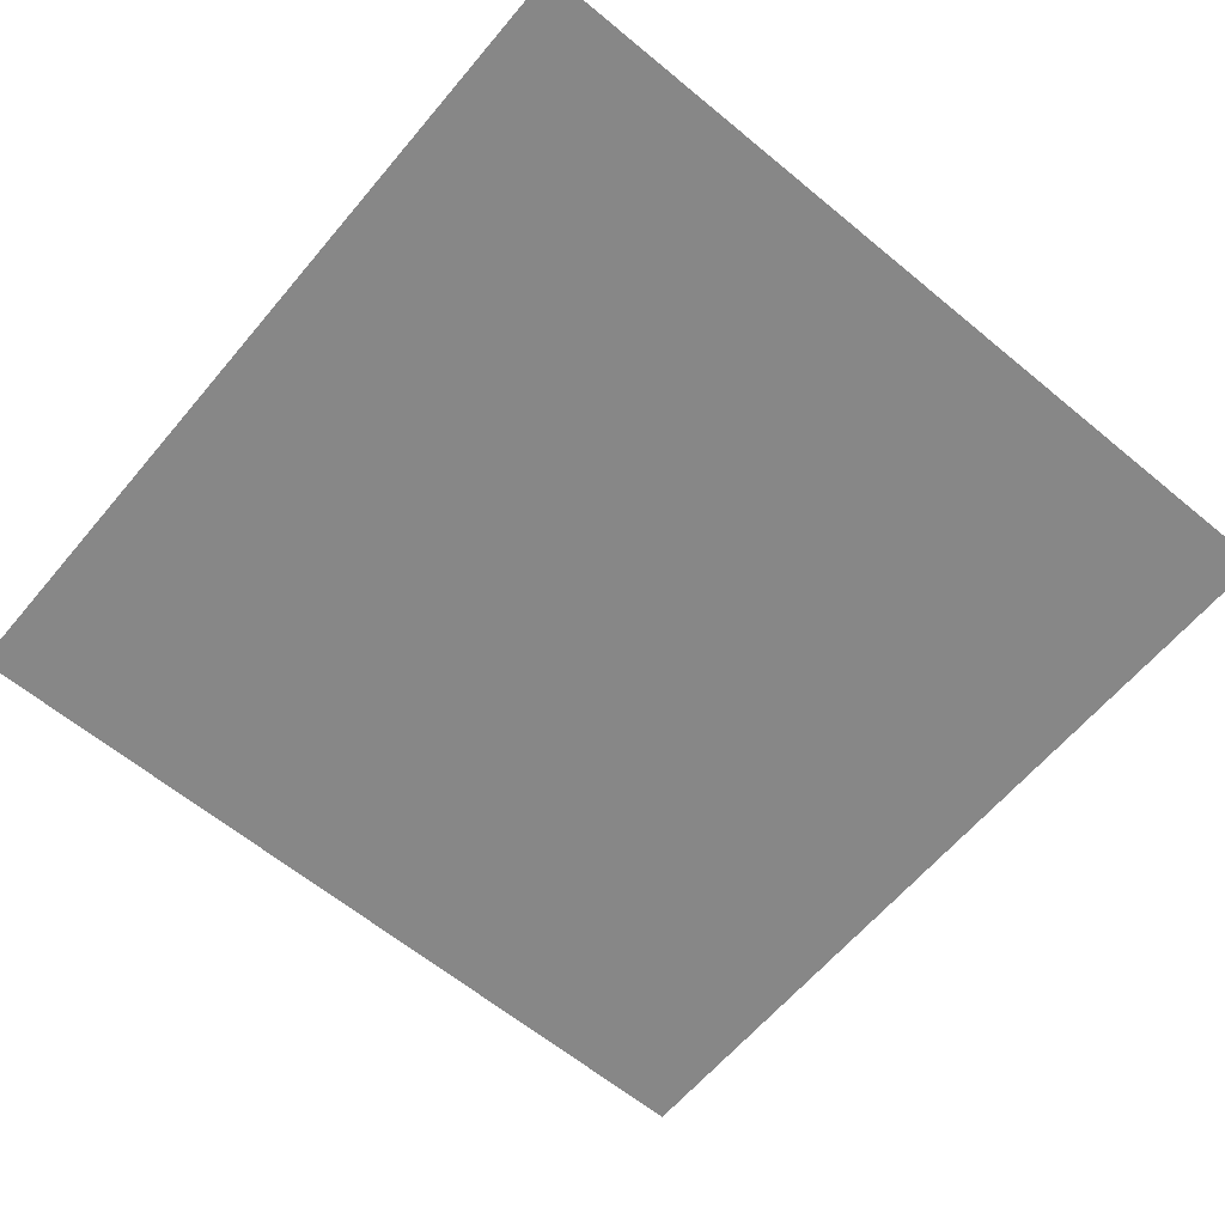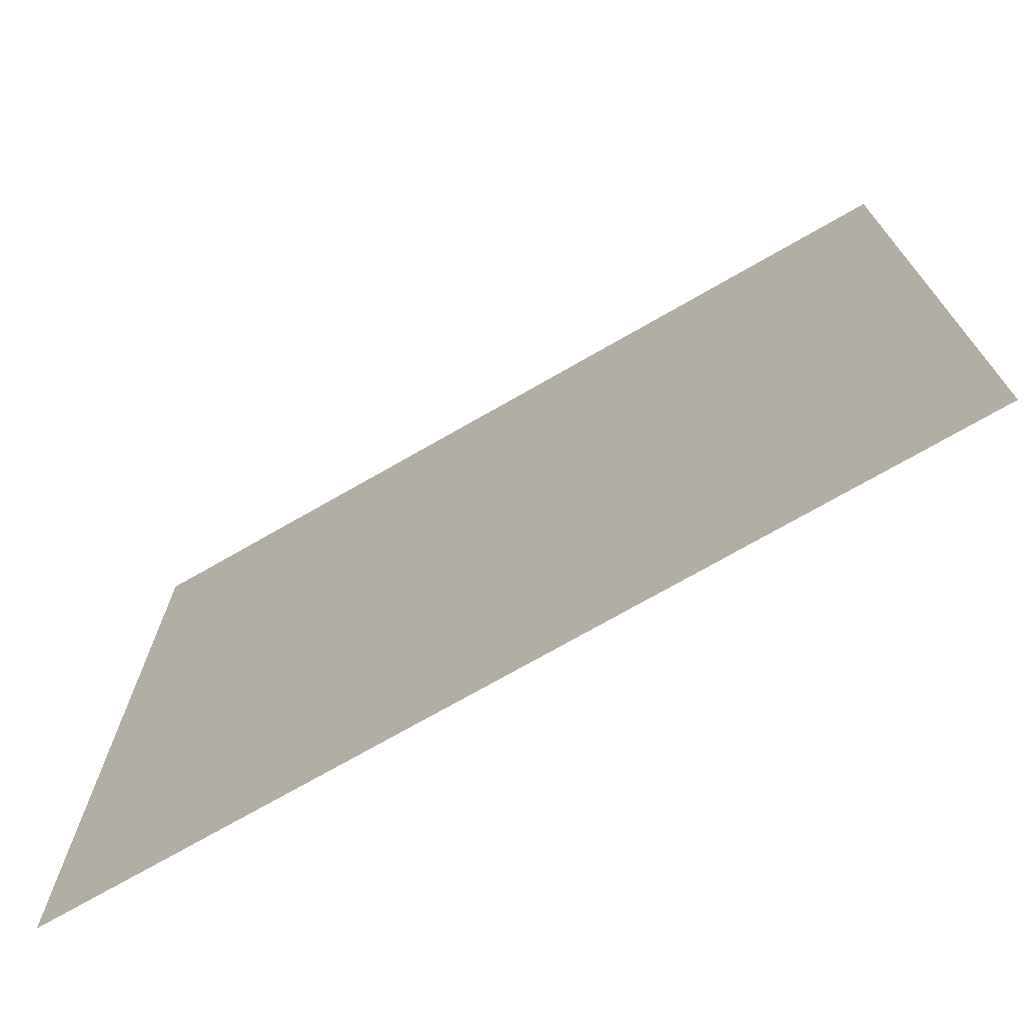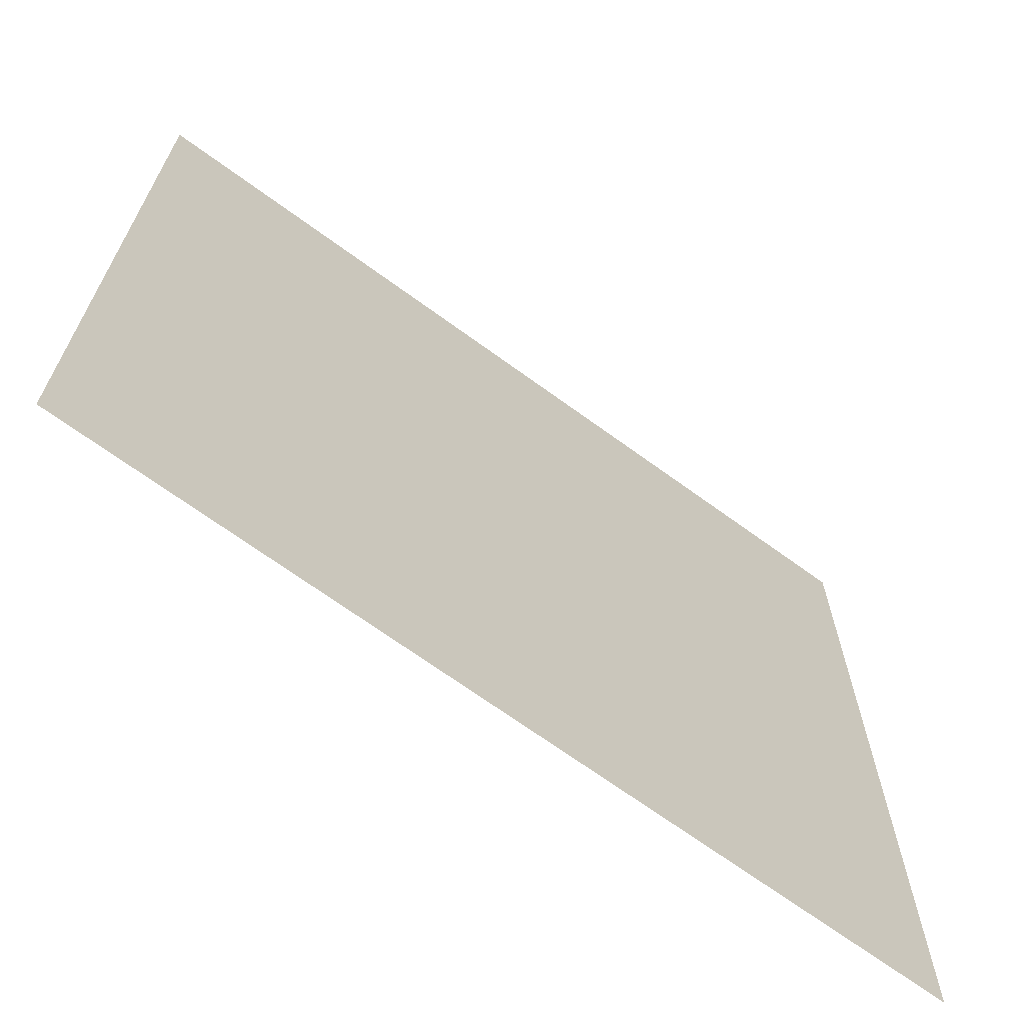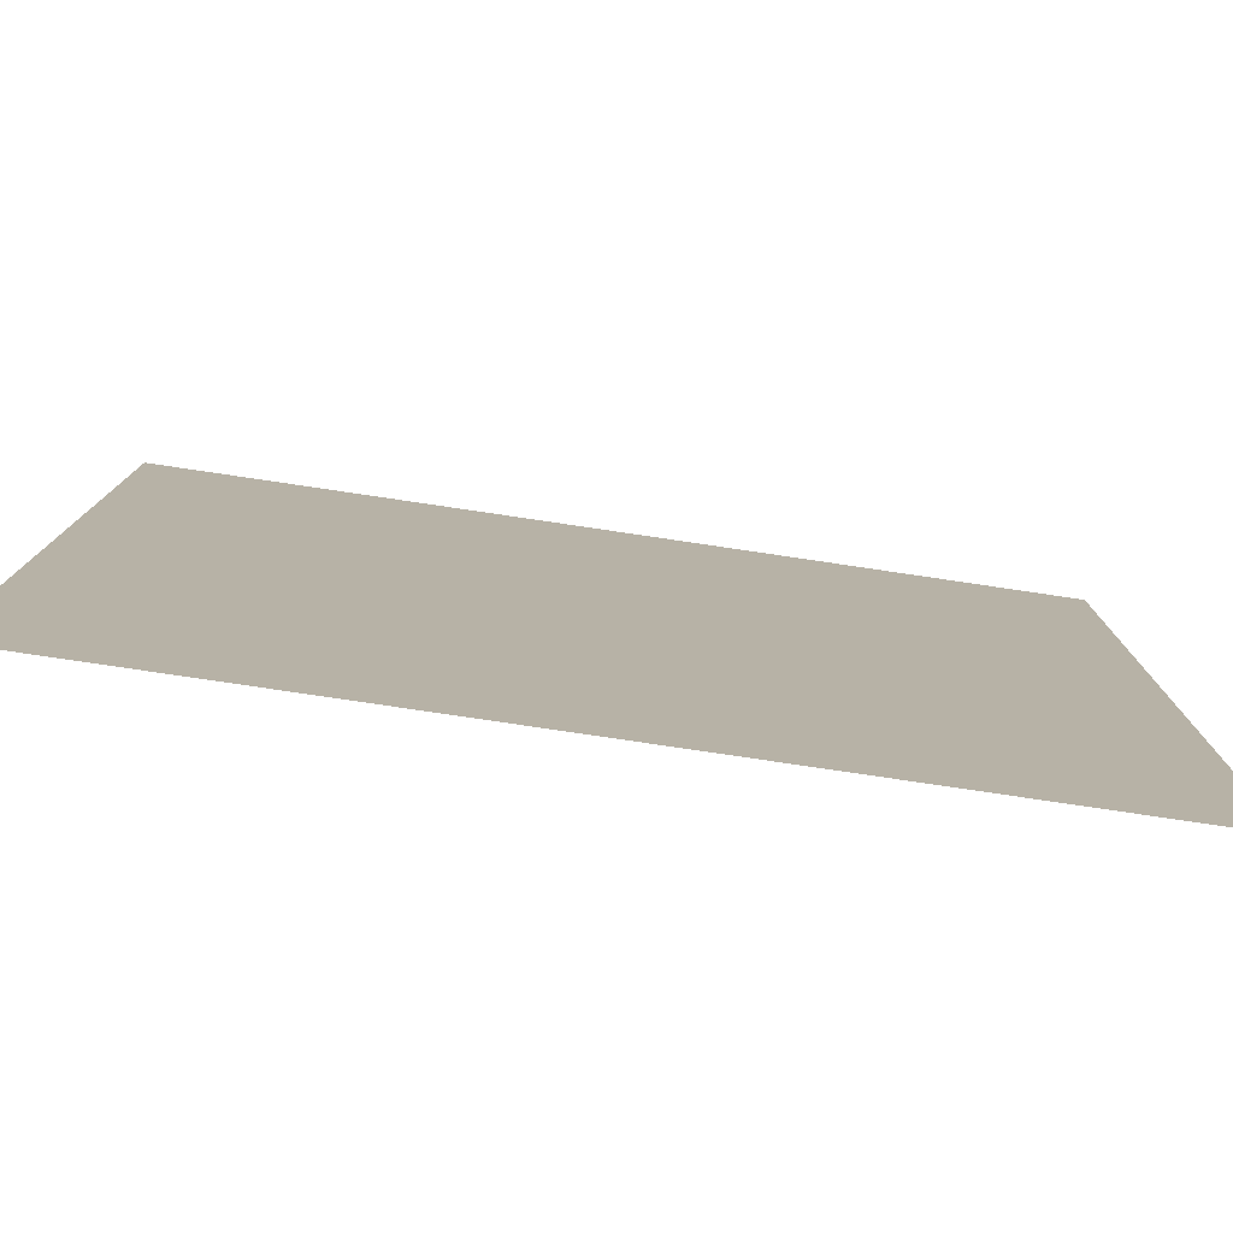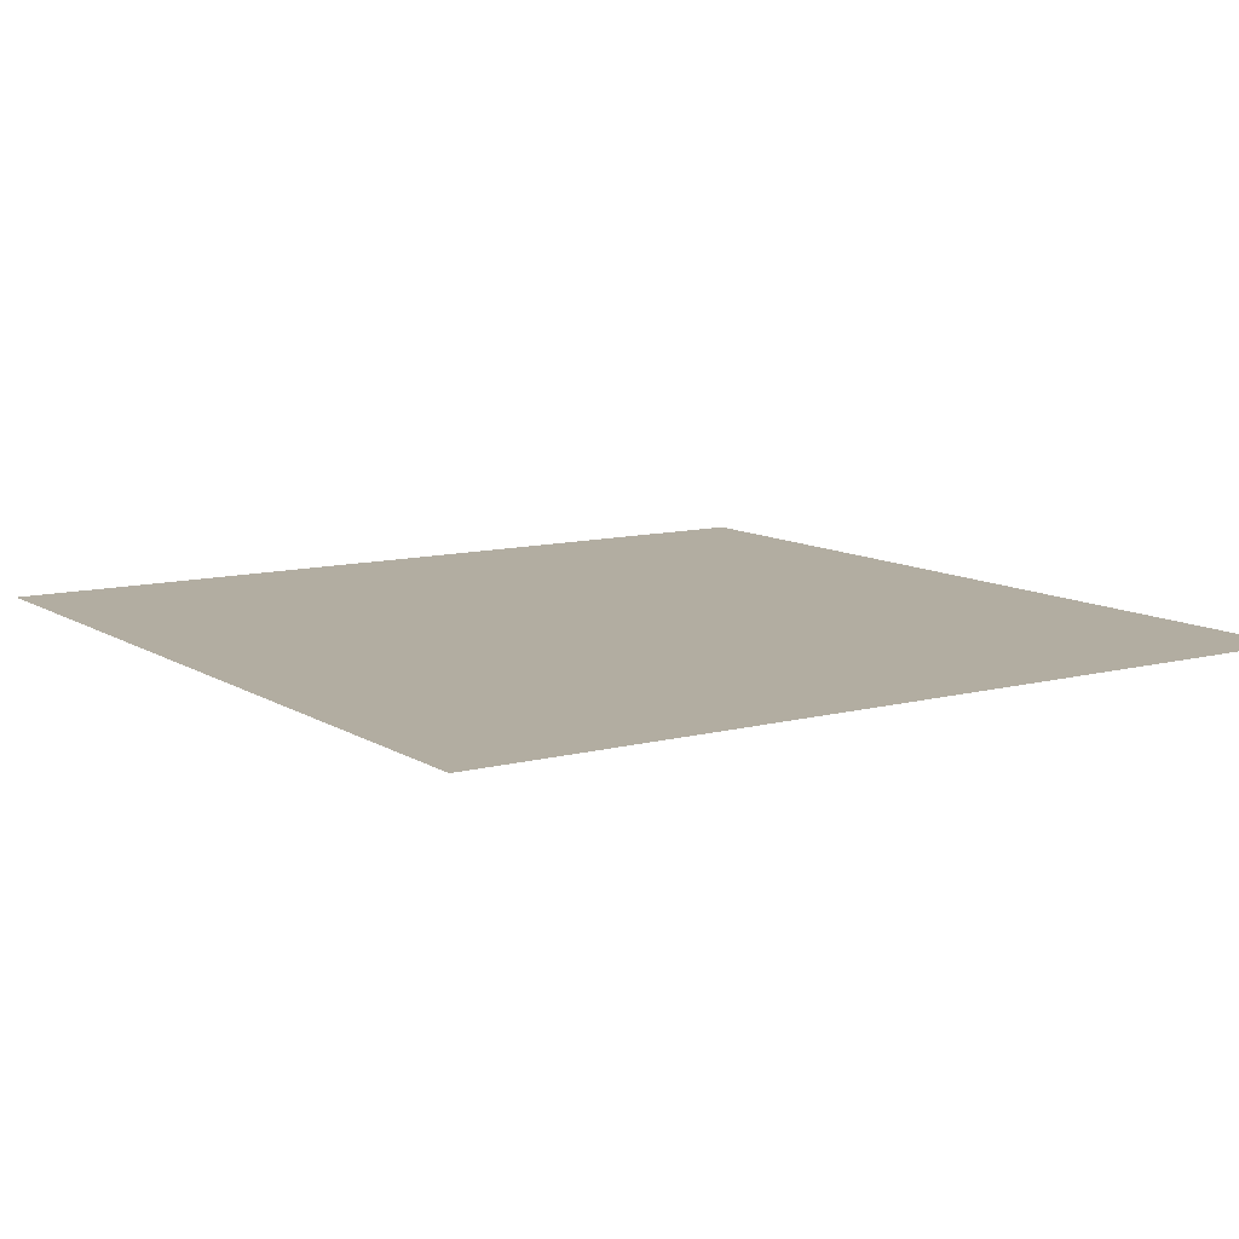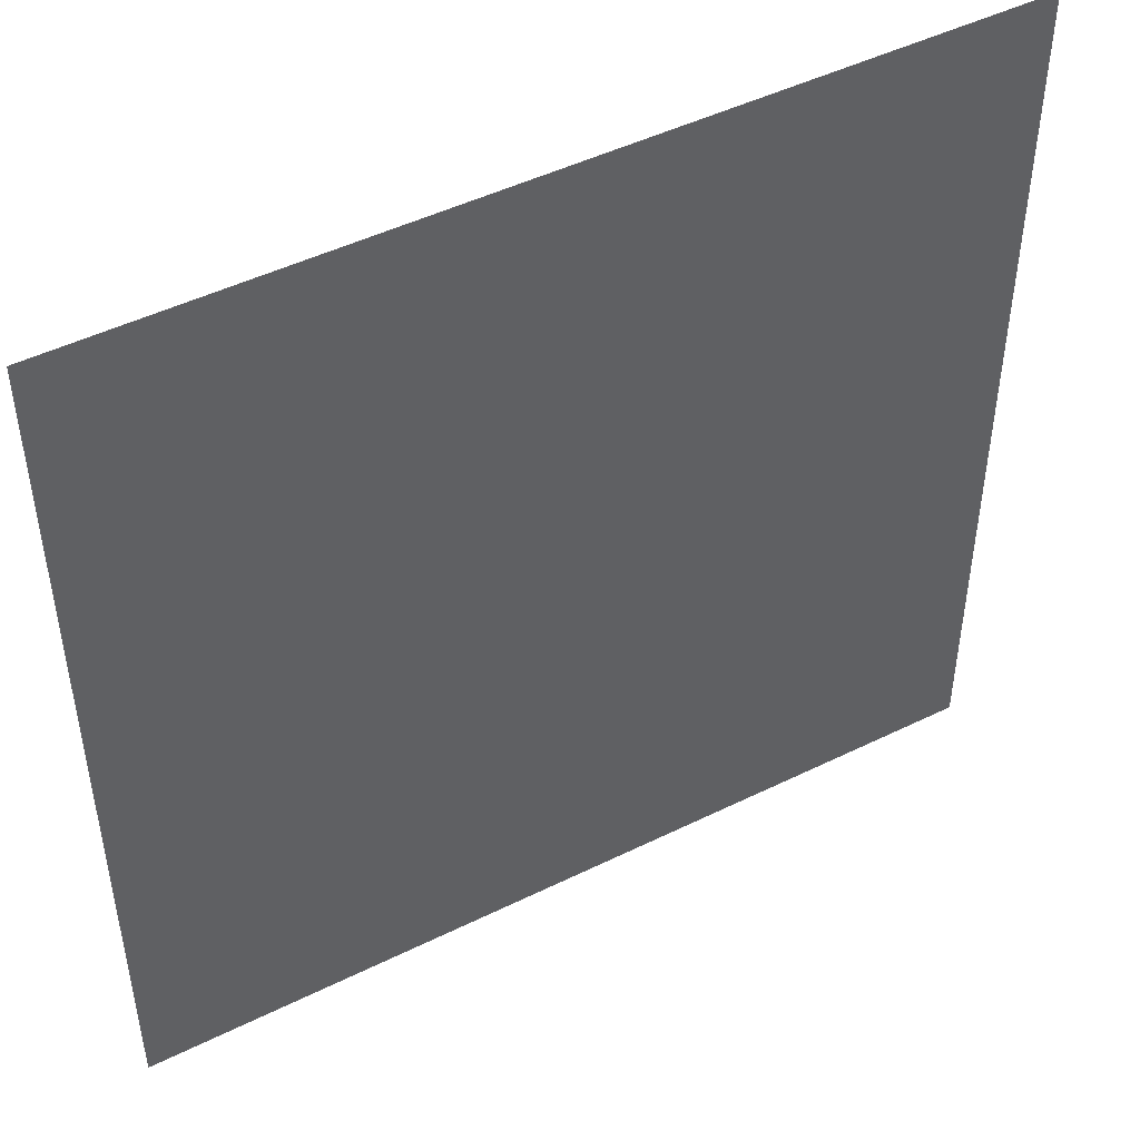
<metadata>
{"format":"obj","ext":"obj","renderer":"f3d","projection":"perspective","resolution":1024,"background":"white","views":[{"elev":-62.5,"azim":-40.0,"up":"+Z"},{"elev":-73.5,"azim":29.8,"up":"+Y"},{"elev":-68.5,"azim":-36.2,"up":"+Y"},{"elev":-79.7,"azim":-8.4,"up":"+Y"},{"elev":10.5,"azim":-123.6,"up":"+Z"},{"elev":47.6,"azim":151.0,"up":"+Y"}]}
</metadata>
<code>
o LightSwitchDial_20_LightSwitchDial_20_1_GeomSubset_2
v -0.0005 0.008672 0.09411
v 0.0005 0.008672 0.09411
v -0.0005 0.009672 0.09411
v 0.0005 0.009672 0.09411
v -0.0005 0.008672 0.09411
v 0.0005 0.008672 0.09411
v -0.0005 0.009672 0.09411
v 0.0005 0.009672 0.09411
v -0.0005 0.008672 0.09411
v 0.0005 0.008672 0.09411
v -0.0005 0.009672 0.09411
v 0.0005 0.009672 0.09411
v -0.01111 -0.001061 0.03756
v -0.0107 -0.001061 0.03713
v -0.0107 -0.006203 0.03713
v -0.01111 -0.006143 0.03756
v 0.0107 -0.001061 0.03713
v 0.01111 -0.001061 0.03756
v 0.0107 -0.006203 0.03713
v 0.01111 -0.006143 0.03756
v -0.0107 -0.007489 0.03823
v -0.01111 -0.007189 0.03844
v -0.01111 -0.007189 0.05624
v -0.0107 -0.007489 0.05645
v 0.01111 -0.007189 0.03844
v 0.0107 -0.007489 0.03823
v 0.0107 -0.007489 0.05645
v 0.01111 -0.007189 0.05624
v -0.0107 -0.001061 0.05755
v -0.01111 -0.001061 0.05713
v -0.0107 -0.006203 0.05755
v -0.01111 -0.006143 0.05713
v 0.01111 -0.001061 0.05713
v 0.0107 -0.001061 0.05755
v 0.0107 -0.006203 0.05755
v 0.01111 -0.006143 0.05713
v -0.0107 -0.007114 0.03745
v -0.01111 -0.006883 0.03782
v 0.0107 -0.007114 0.03745
v 0.01111 -0.006883 0.03782
v -0.0107 -0.007114 0.05723
v -0.01111 -0.006883 0.05687
v 0.0107 -0.007114 0.05723
v 0.01111 -0.006883 0.05687
v 0.001197 -0.007114 0.05723
v 0.001197 -0.006203 0.05755
v 0.001197 -0.001061 0.05755
v 0.001197 -0.001061 0.03713
v 0.001197 -0.006203 0.03713
v 0.001197 -0.007114 0.03745
v 0.001197 -0.007489 0.03823
v 0.001197 -0.007489 0.05645
v -0.001197 -0.007114 0.05723
v -0.001197 -0.006203 0.05755
v -0.001197 -0.001061 0.05755
v -0.001197 -0.001061 0.03713
v -0.001197 -0.006203 0.03713
v -0.001197 -0.007114 0.03745
v -0.001197 -0.007489 0.03823
v -0.001197 -0.007489 0.05645
v -0.01111 -0.001061 0.04408
v -0.01111 -0.006143 0.04408
v -0.01111 -0.006883 0.04417
v -0.01111 -0.007189 0.04437
v -0.0107 -0.007489 0.04431
v -0.001197 -0.007489 0.04431
v 0.001197 -0.007489 0.04431
v 0.0107 -0.007489 0.04431
v 0.01111 -0.007189 0.04437
v 0.01111 -0.006883 0.04417
v 0.01111 -0.006143 0.04408
v 0.01111 -0.001061 0.04408
v -0.01111 -0.001061 0.0506
v -0.01111 -0.006143 0.0506
v -0.01111 -0.006883 0.05052
v -0.01111 -0.007189 0.05031
v -0.0107 -0.007489 0.05038
v -0.001197 -0.007489 0.05038
v 0.001197 -0.007489 0.05038
v 0.0107 -0.007489 0.05038
v 0.01111 -0.007189 0.05031
v 0.01111 -0.006883 0.05052
v 0.01111 -0.006143 0.0506
v 0.01111 -0.001061 0.0506
v -0.001197 0.007813 0.04394
v -0.001197 -0.001061 0.04394
v -0.001197 0.007813 0.05075
v -0.001197 -0.001061 0.05075
v 0.001197 -0.001061 0.04394
v 0.001197 0.007813 0.04394
v 0.001197 -0.001061 0.05075
v 0.001197 0.007813 0.05075
v -0.0107 -0.001061 0.04408
v -0.0107 -0.001061 0.05061
v 0.0107 -0.001061 0.05061
v 0.0107 -0.001061 0.04408
v -0.0107 -0.001943 0.05755
v -0.01111 -0.001934 0.05713
v -0.01111 -0.001934 0.0506
v -0.01111 -0.001934 0.04408
v -0.01111 -0.001934 0.03756
v -0.0107 -0.001943 0.03713
v -0.001197 -0.001943 0.03713
v 0.001197 -0.001943 0.03713
v 0.0107 -0.001943 0.03713
v 0.01111 -0.001934 0.03756
v 0.01111 -0.001934 0.04408
v 0.01111 -0.001934 0.0506
v 0.01111 -0.001934 0.05713
v 0.0107 -0.001943 0.05755
v 0.001197 -0.001943 0.05755
v -0.001197 -0.001943 0.05755
v -0.01099 -0.001061 0.05822
v -0.01177 -0.001061 0.05739
v -0.01177 -0.001934 0.05739
v -0.01099 -0.001943 0.05822
v -0.01177 -0.001934 0.0506
v -0.01177 -0.001061 0.0506
v -0.01177 -0.001934 0.04408
v -0.01177 -0.001061 0.04408
v -0.01177 -0.001934 0.03729
v -0.01177 -0.001061 0.03729
v -0.01099 -0.001061 0.03647
v -0.01099 -0.001943 0.03647
v -0.001197 -0.001943 0.03647
v -0.001197 -0.001061 0.03647
v 0.001197 -0.001943 0.03647
v 0.001197 -0.001061 0.03647
v 0.01099 -0.001943 0.03647
v 0.01099 -0.001061 0.03647
v 0.01177 -0.001061 0.03729
v 0.01177 -0.001934 0.03729
v 0.01177 -0.001934 0.04408
v 0.01177 -0.001061 0.04408
v 0.01177 -0.001934 0.0506
v 0.01177 -0.001061 0.0506
v 0.01177 -0.001934 0.05739
v 0.01177 -0.001061 0.05739
v 0.01099 -0.001061 0.05822
v 0.01099 -0.001943 0.05822
v 0.001197 -0.001943 0.05822
v 0.001197 -0.001061 0.05822
v -0.001197 -0.001943 0.05822
v -0.001197 -0.001061 0.05822
f 9 10 12 11

</code>
